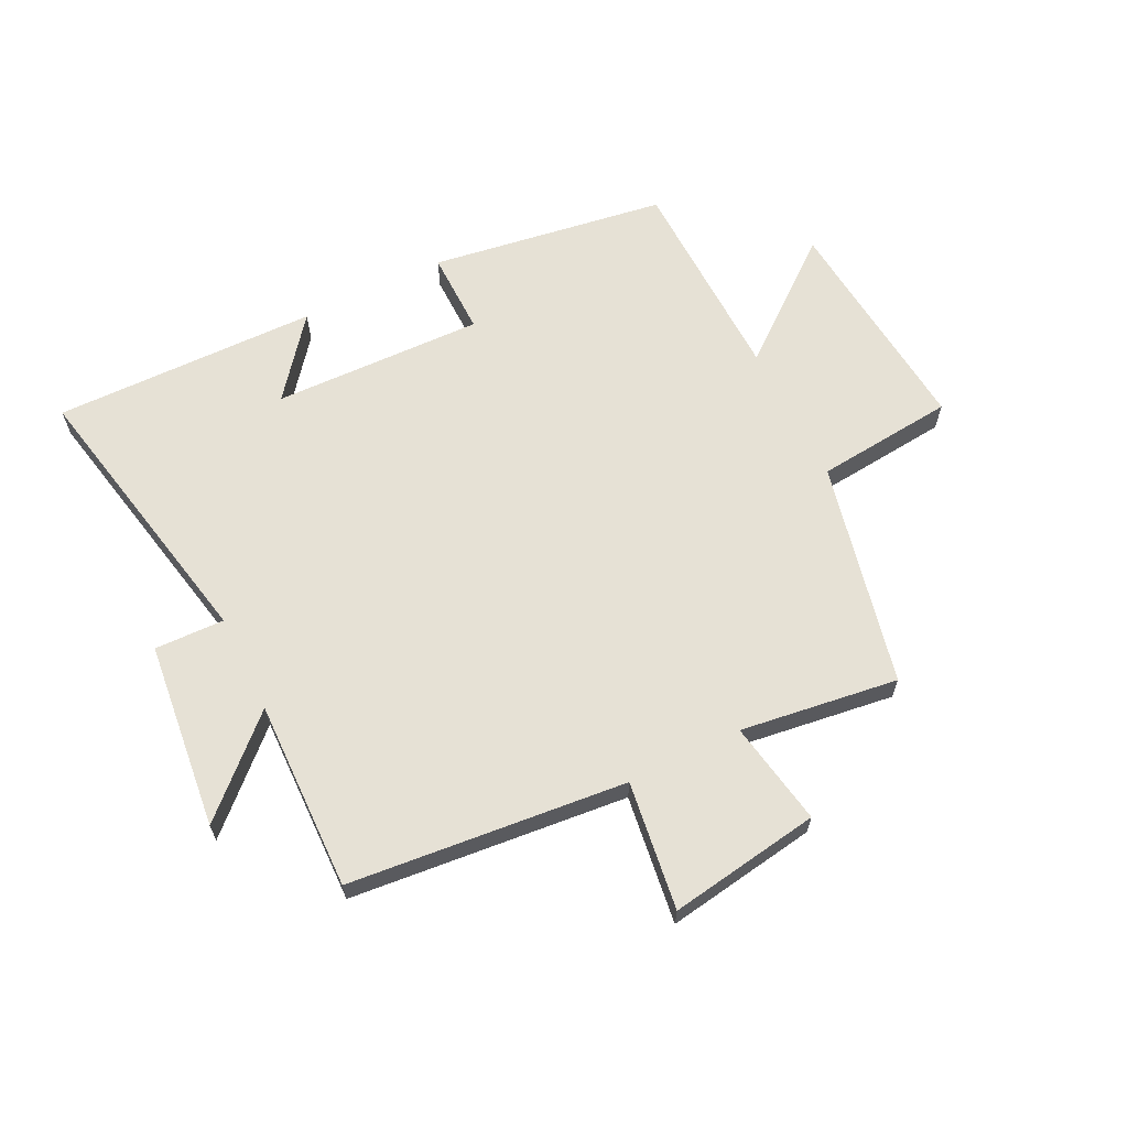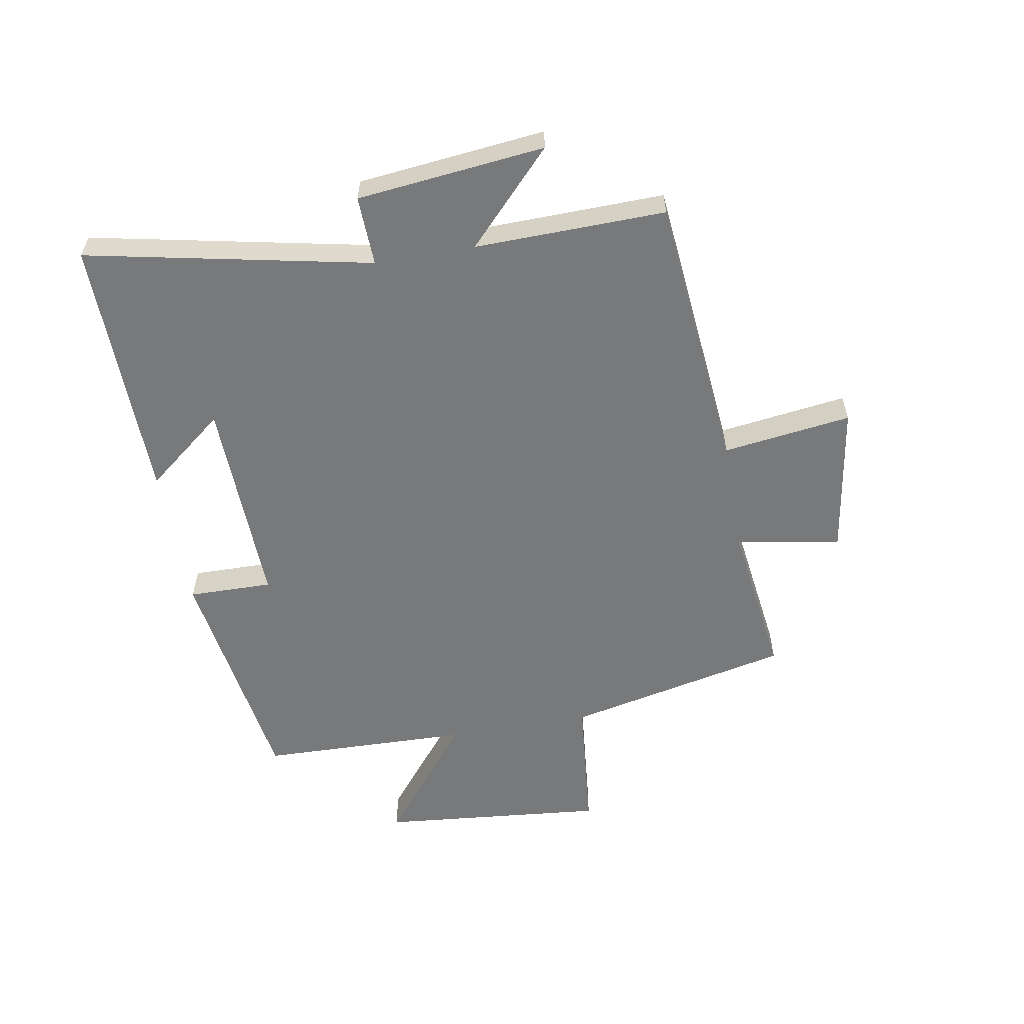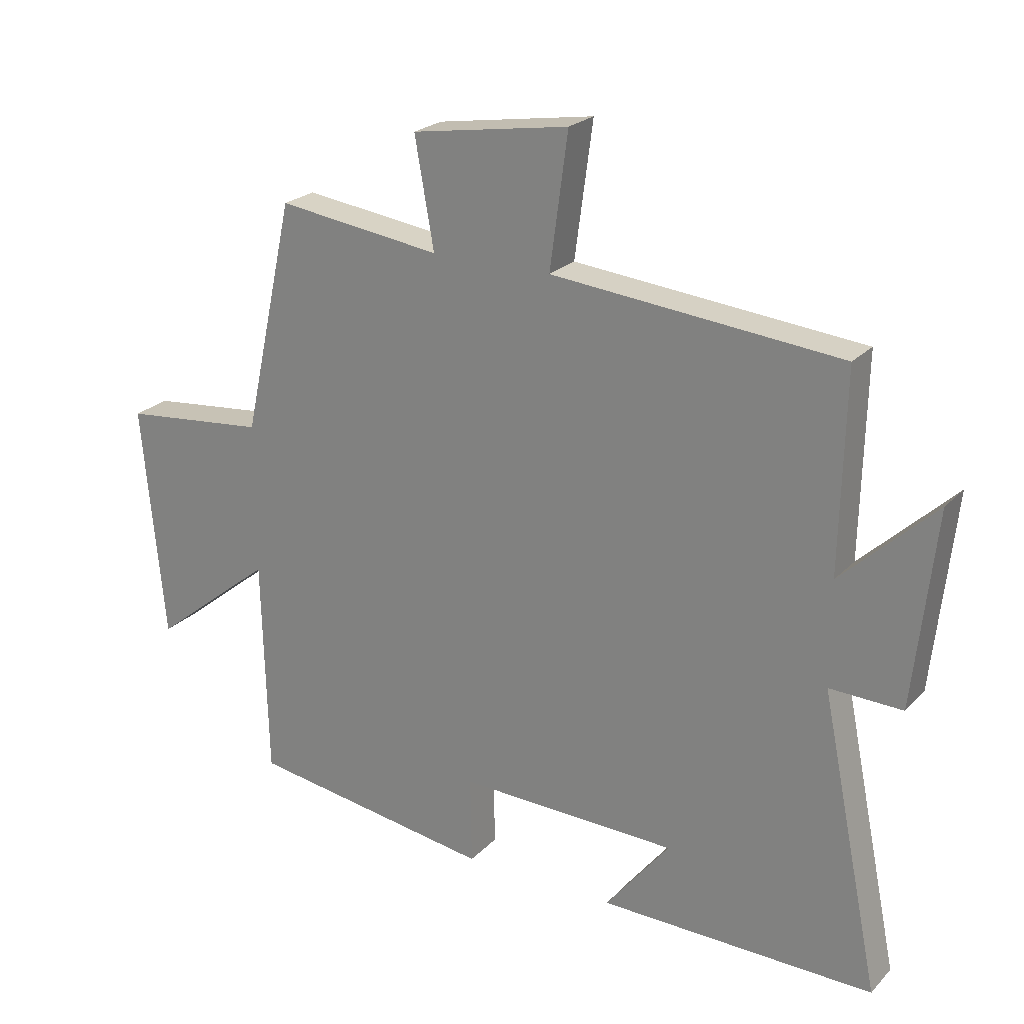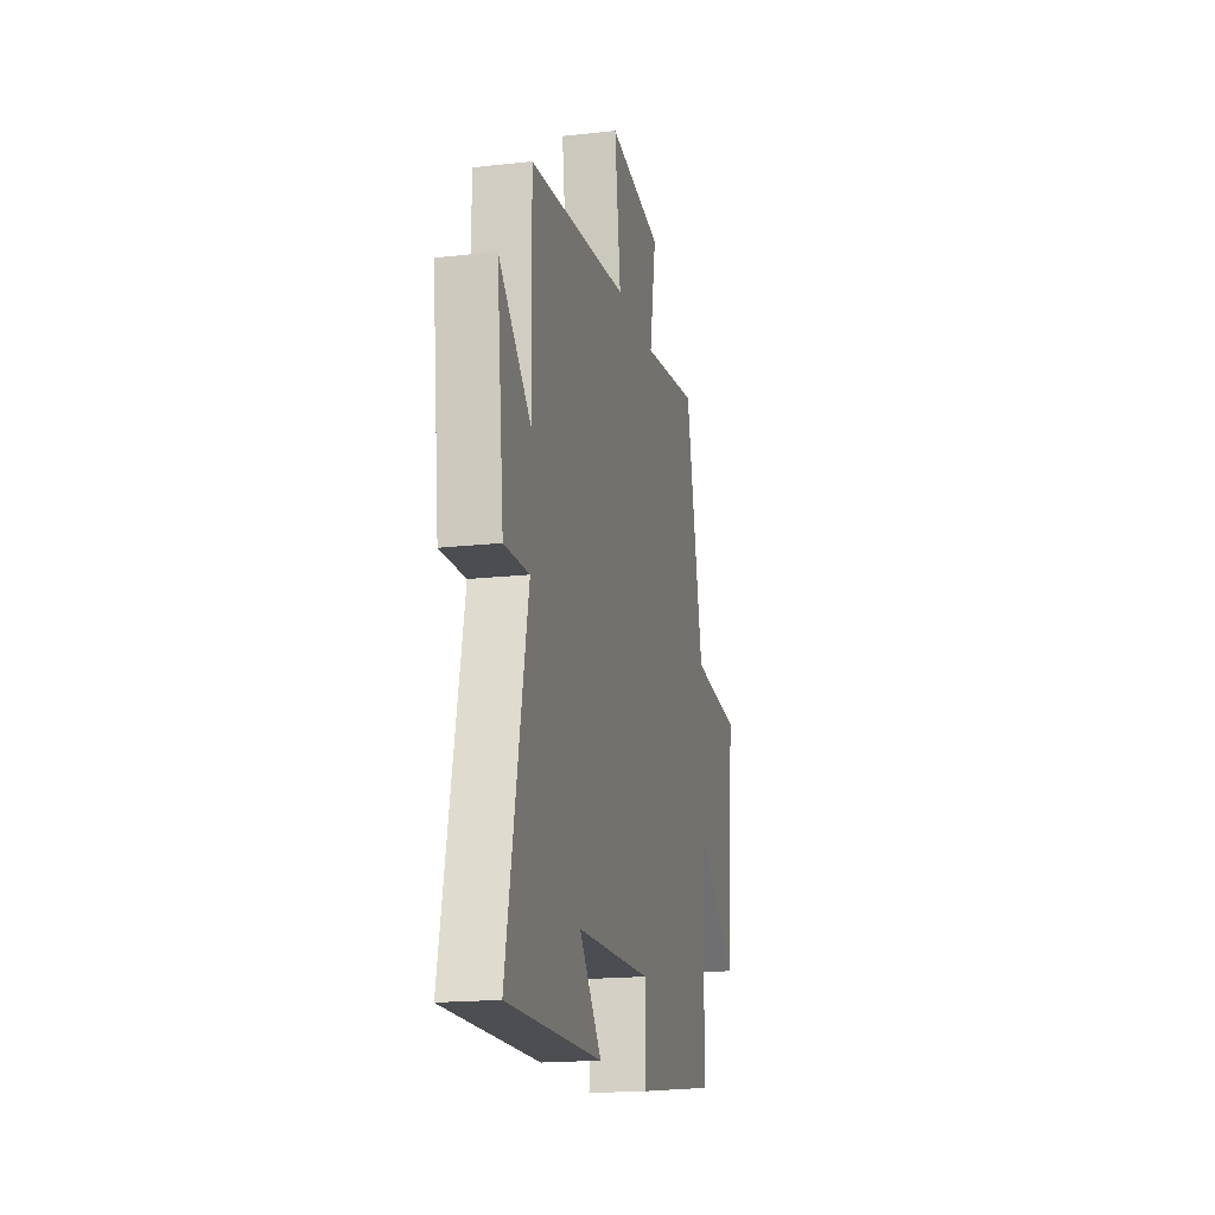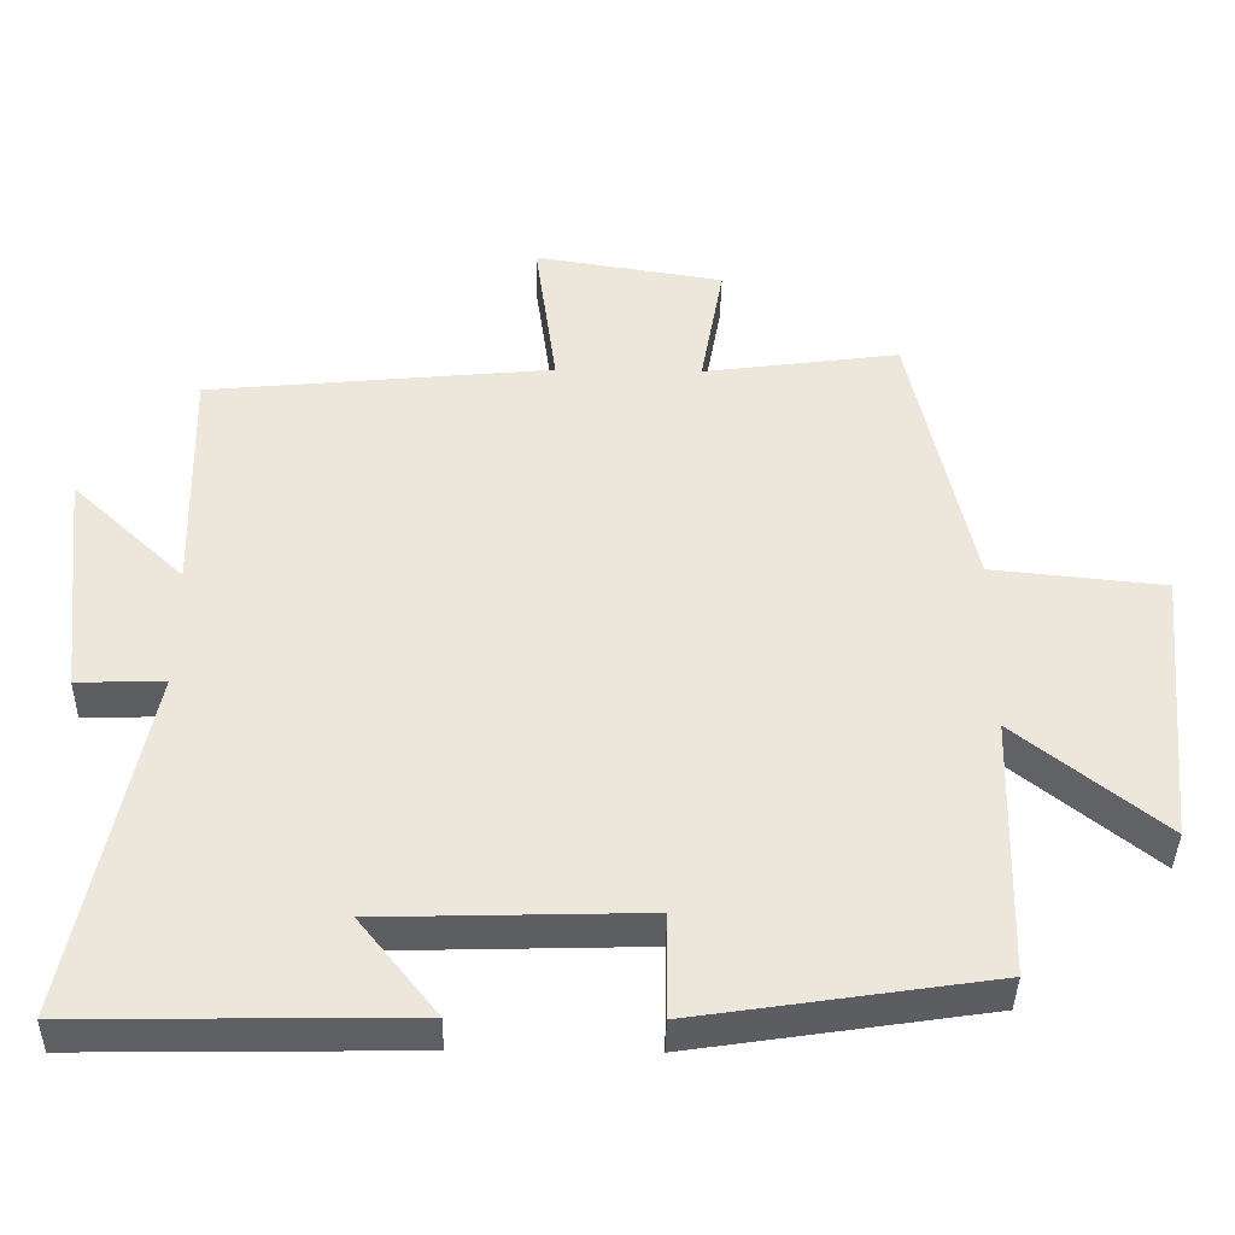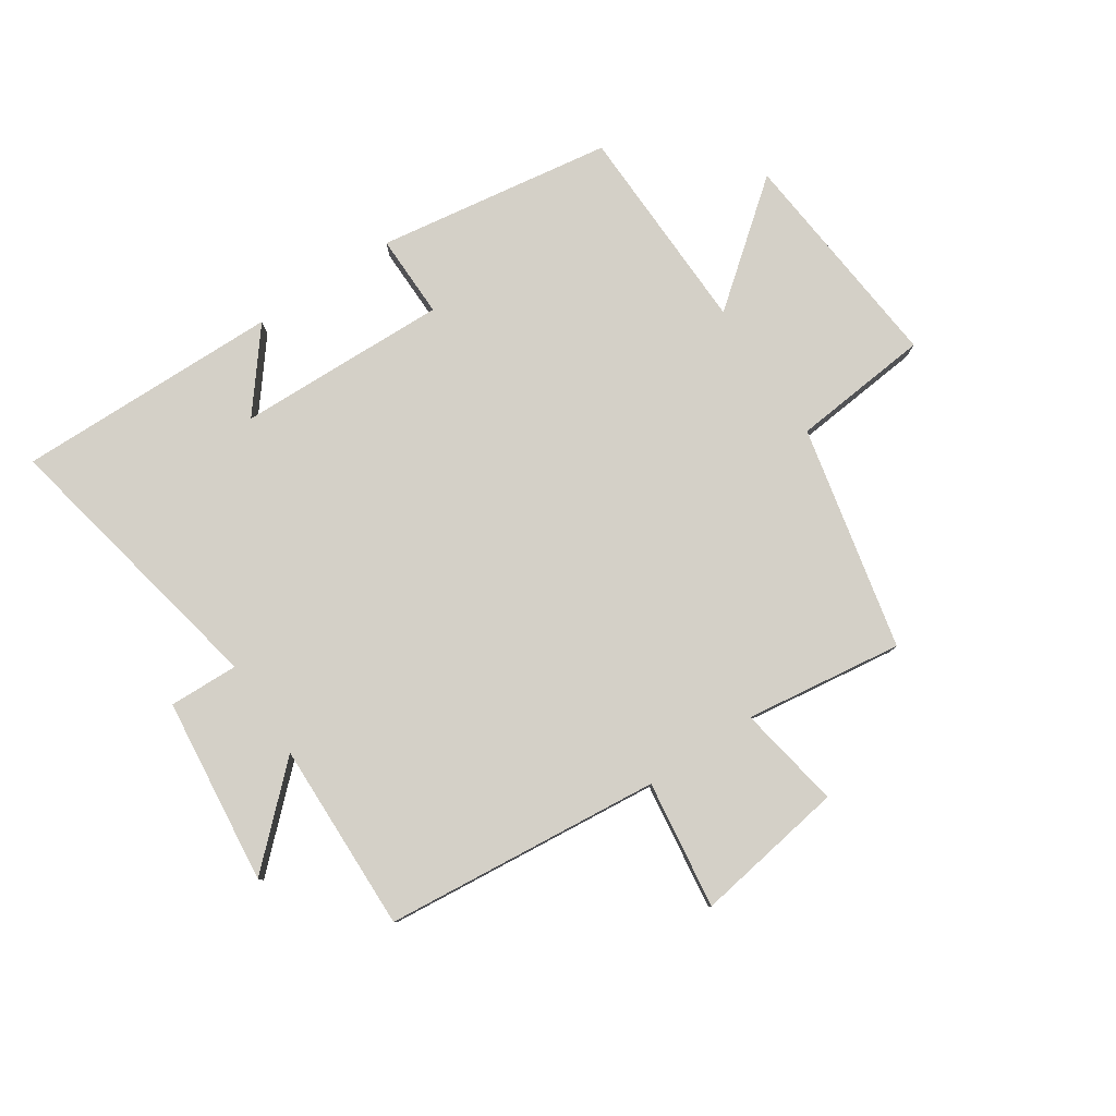
<metadata>
{"format":"obj","ext":"obj","renderer":"f3d","projection":"perspective","resolution":1024,"background":"white","views":[{"elev":64.2,"azim":-26.3,"up":"+Y"},{"elev":-57.7,"azim":-80.1,"up":"+Y"},{"elev":23.1,"azim":-148.6,"up":"+Z"},{"elev":-17.9,"azim":-77.5,"up":"+Z"},{"elev":-39.6,"azim":-1.0,"up":"+Z"},{"elev":79.9,"azim":-33.6,"up":"+Y"}]}
</metadata>
<code>
v 0.417 0.07 0.536
v 0.5 0.07 0.16
v 0.733 0.07 0.137
v 0.697 0.07 -0.243
v 0.5 0.07 -0.086
v 0.491 0.07 -0.44
v 0.095 0.07 -0.5
v 0.097 0.07 -0.359
v -0.257 0.07 -0.369
v -0.153 0.07 -0.5
v -0.597 0.07 -0.507
v -0.5 0.07 -0.032
v -0.617 0.07 -0.036
v -0.651 0.07 0.278
v -0.5 0.07 0.136
v -0.507 0.07 0.455
v -0.042 0.07 0.5
v -0.071 0.07 0.715
v 0.183 0.07 0.675
v 0.152 0.07 0.5
v 0.417 0 0.536
v 0.5 0 0.16
v 0.733 0 0.137
v 0.697 0 -0.243
v 0.5 0 -0.086
v 0.491 0 -0.44
v 0.095 0 -0.5
v 0.097 0 -0.359
v -0.257 0 -0.369
v -0.153 0 -0.5
v -0.597 0 -0.507
v -0.5 0 -0.032
v -0.617 0 -0.036
v -0.651 0 0.278
v -0.5 0 0.136
v -0.507 0 0.455
v -0.042 0 0.5
v -0.071 0 0.715
v 0.183 0 0.675
v 0.152 0 0.5
f 17 18 19 20
f 15 16 17 20
f 15 20 1 2
f 12 13 14 15
f 12 15 2 3
f 9 10 11
f 9 11 12 3
f 5 6 7 8
f 5 8 9 3
f 3 4 5
f 40 39 38 37
f 40 37 36 35
f 22 21 40 35
f 35 34 33 32
f 23 22 35 32
f 31 30 29
f 23 32 31 29
f 28 27 26 25
f 23 29 28 25
f 25 24 23
f 1 21 22 2
f 2 22 23 3
f 3 23 24 4
f 4 24 25 5
f 5 25 26 6
f 6 26 27 7
f 7 27 28 8
f 8 28 29 9
f 9 29 30 10
f 10 30 31 11
f 11 31 32 12
f 12 32 33 13
f 13 33 34 14
f 14 34 35 15
f 15 35 36 16
f 16 36 37 17
f 17 37 38 18
f 18 38 39 19
f 19 39 40 20
f 20 40 21 1

</code>
